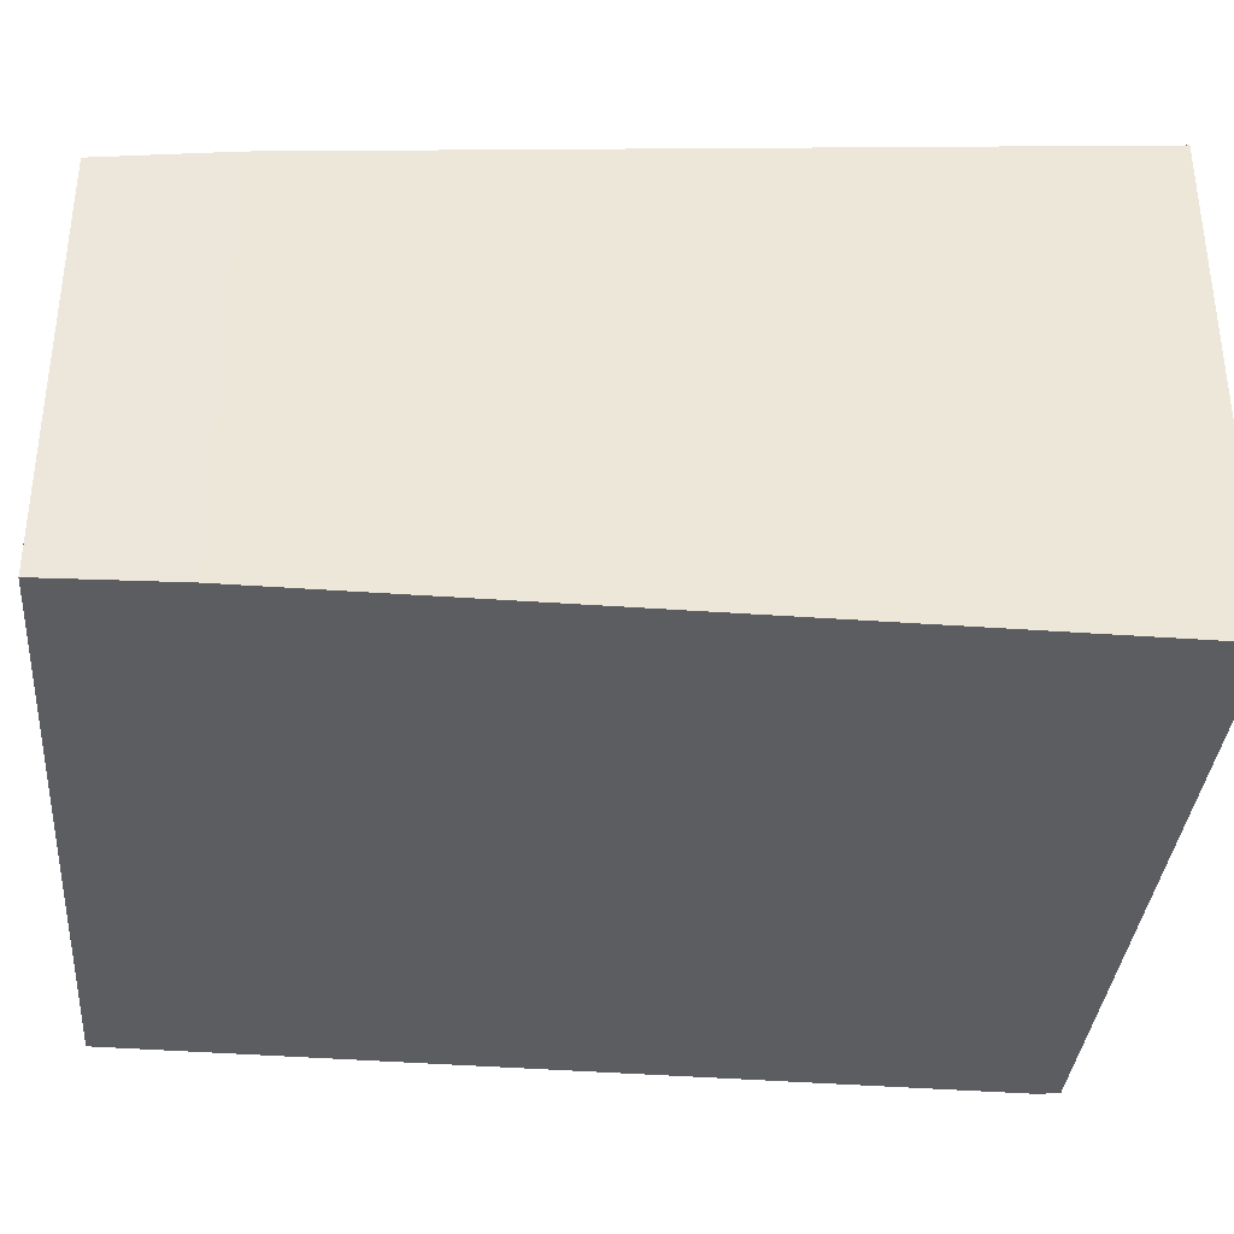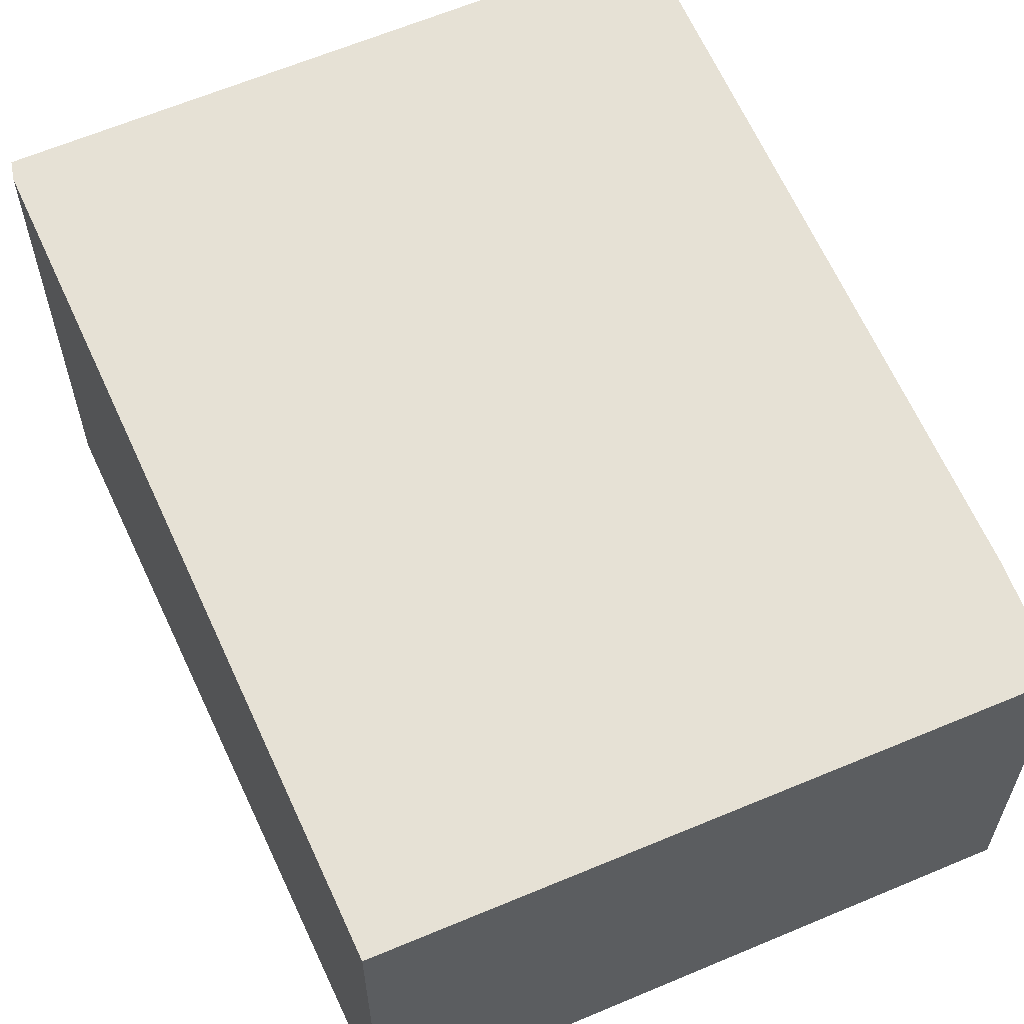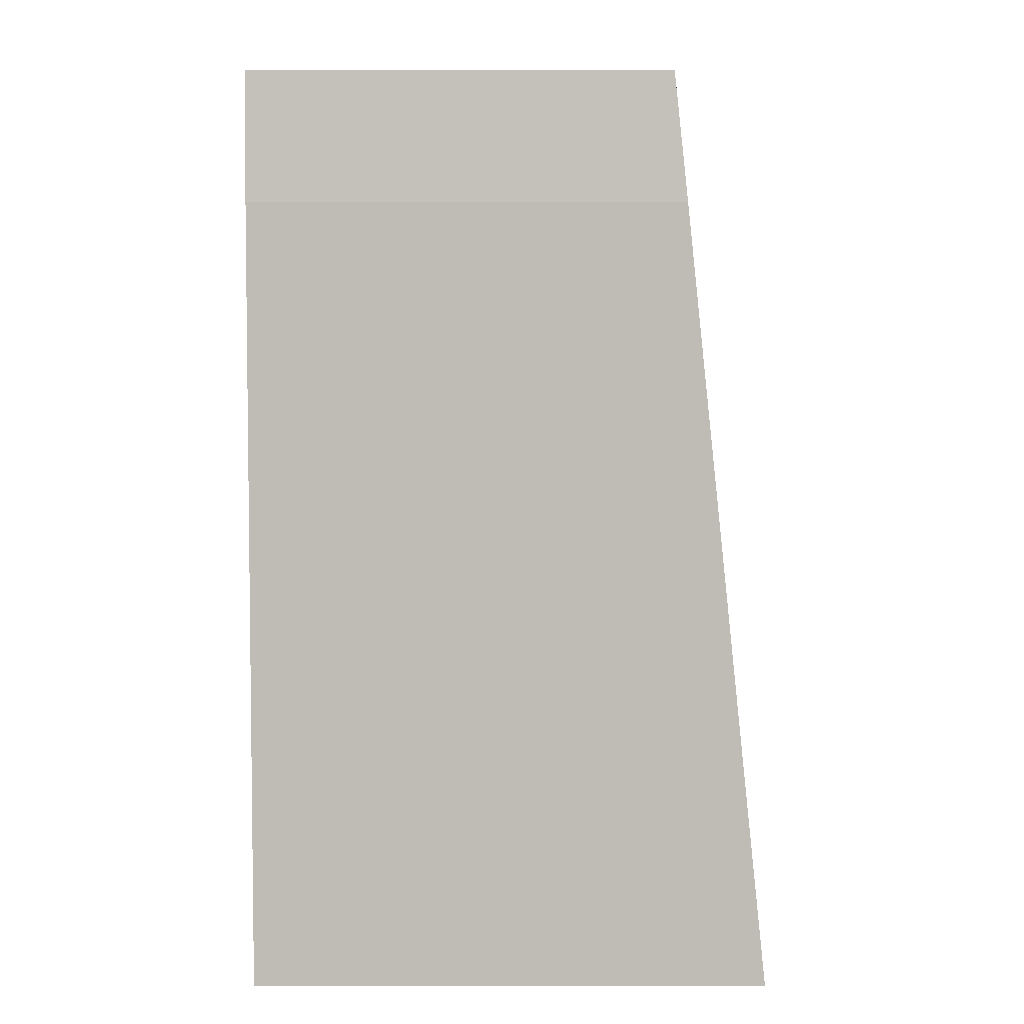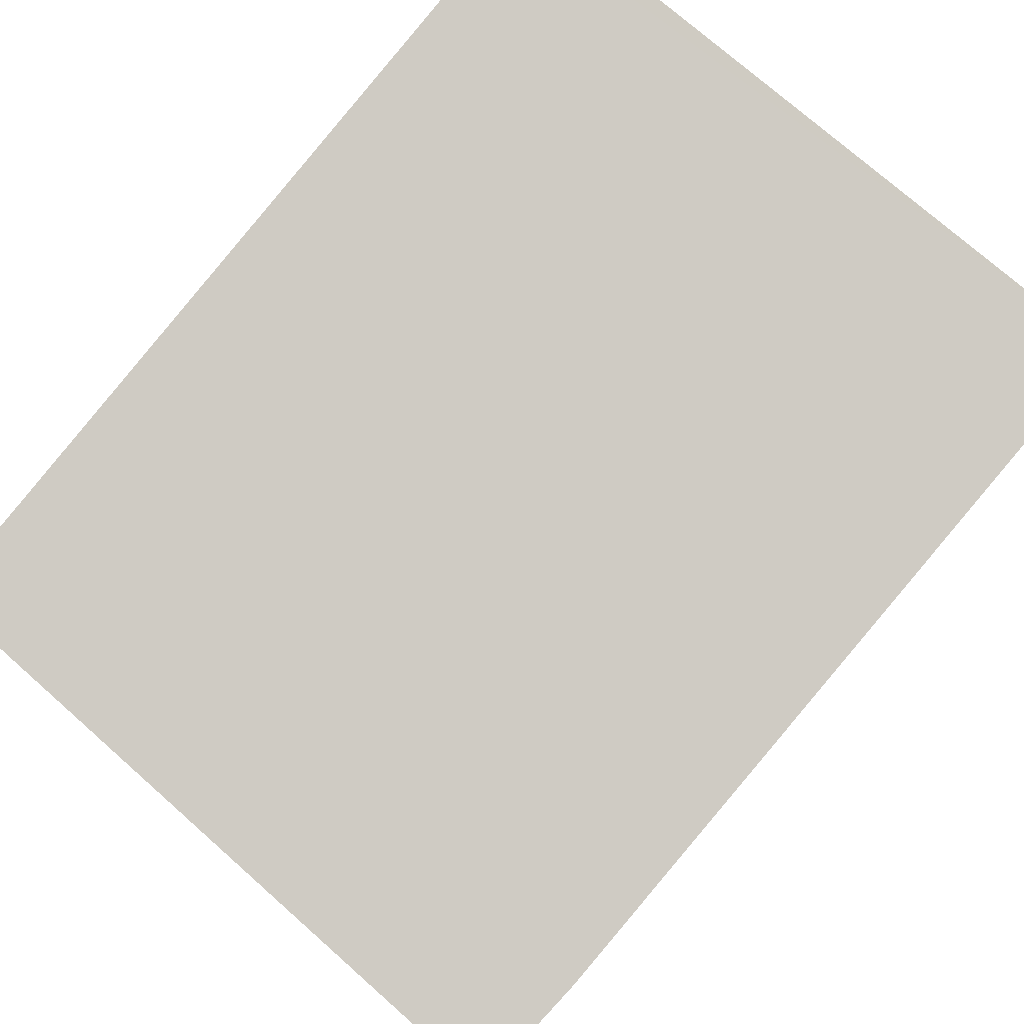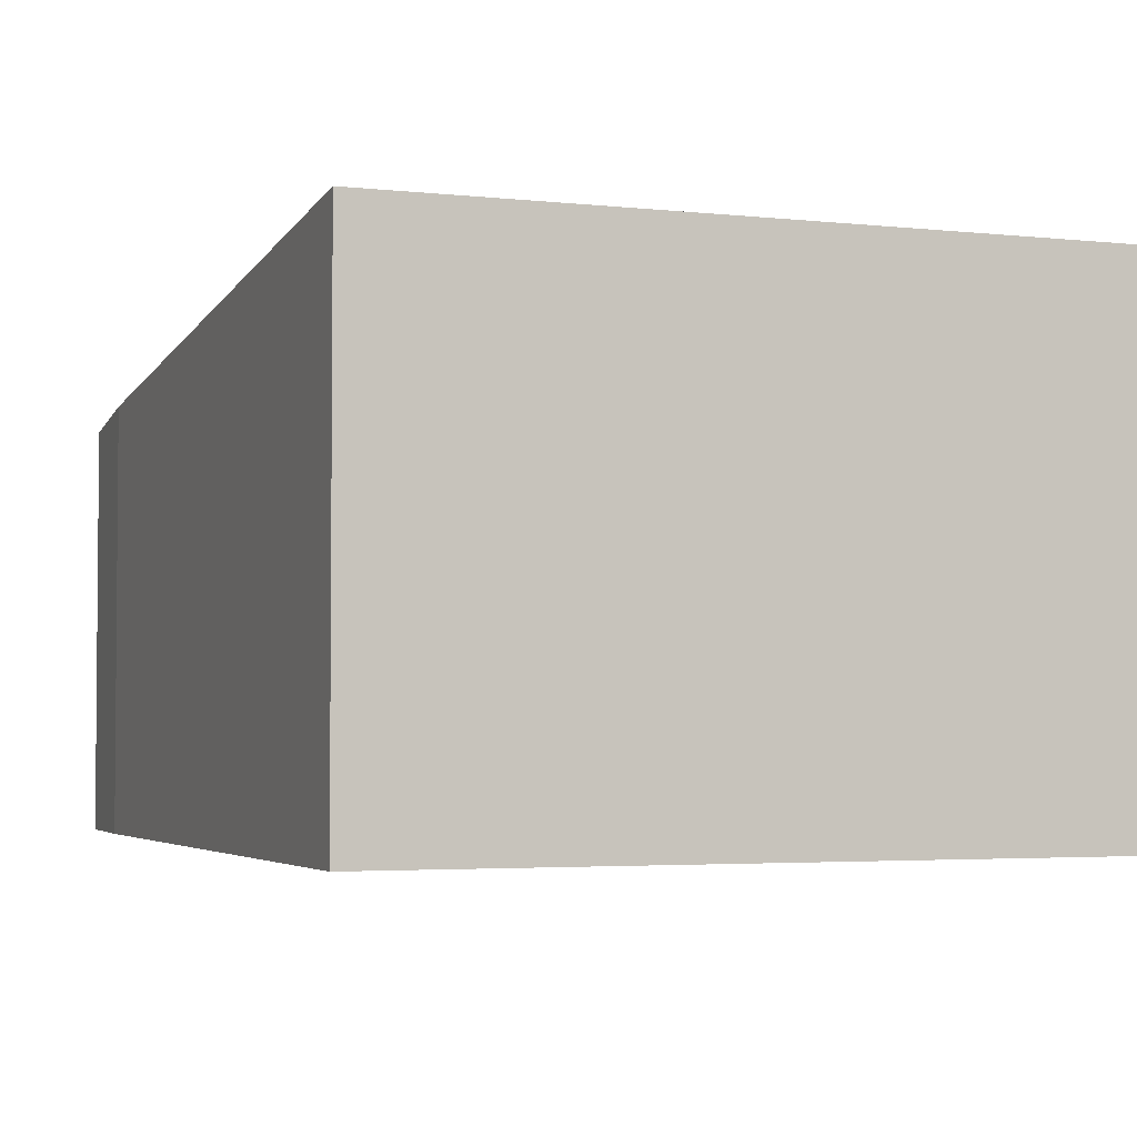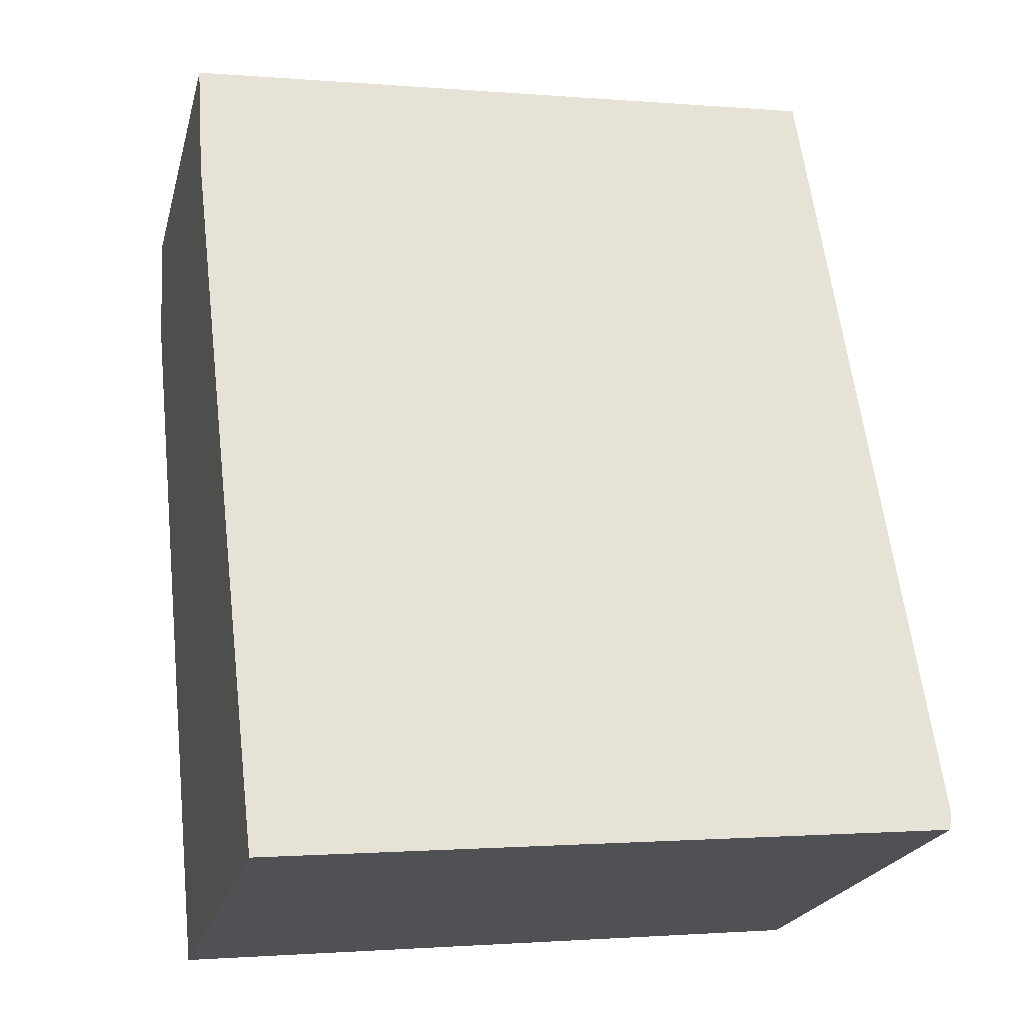
<metadata>
{"format":"obj","ext":"obj","renderer":"f3d","projection":"perspective","resolution":1024,"background":"white","views":[{"elev":-36.3,"azim":90.1,"up":"+Y"},{"elev":59.9,"azim":-18.9,"up":"+Y"},{"elev":-0.6,"azim":90.5,"up":"+Z"},{"elev":78.8,"azim":45.9,"up":"+Y"},{"elev":-3.3,"azim":164.6,"up":"+Y"},{"elev":-22.0,"azim":166.2,"up":"+Z"}]}
</metadata>
<code>
v  0 3.398 2.081e-16
v  4.745 3.412 -0.593
v  0.02 3.412 -0.134
v  5.247 2.869 4.576
v  0.628 2.79 5.78
v  5.291 2.78 5.423
v  5.247 -2.802e-16 4.576
v  5.291 -3.321e-16 5.423
v  4.745 3.631e-17 -0.593
v  0.02 8.205e-18 -0.134
v  0 0 0
v  0.628 -3.539e-16 5.78
g defaultobject
f 1 2 3
f 2 1 4
f 4 1 5
f 4 5 6
f 6 7 4
f 7 6 8
f 4 9 2
f 9 4 7
f 9 3 2
f 3 9 10
f 10 1 3
f 1 10 11
f 11 5 1
f 5 11 12
f 12 6 5
f 6 12 8
f 7 10 9
f 10 7 8
f 10 8 12
f 10 12 11

</code>
